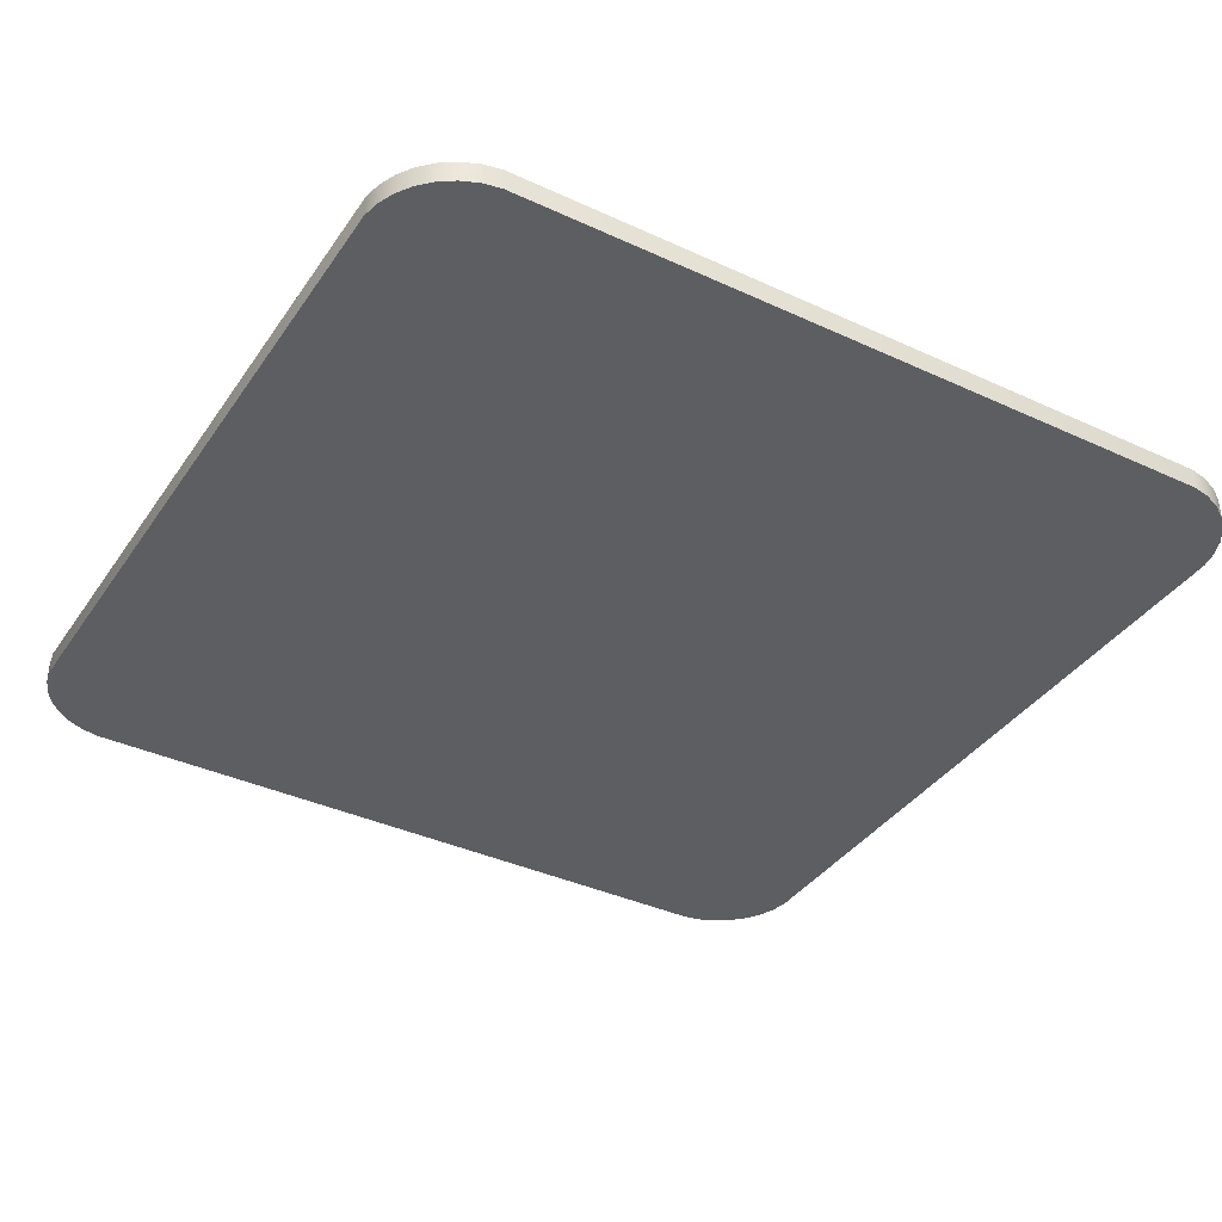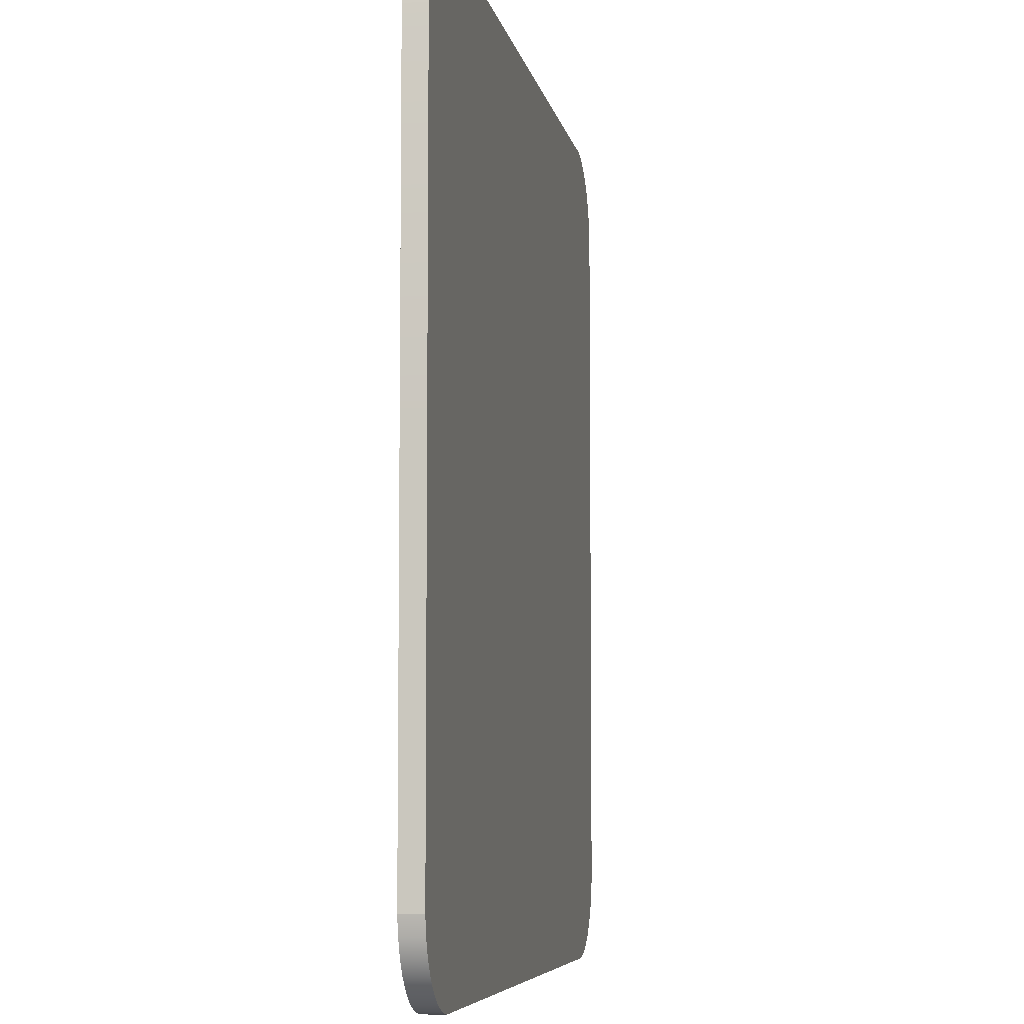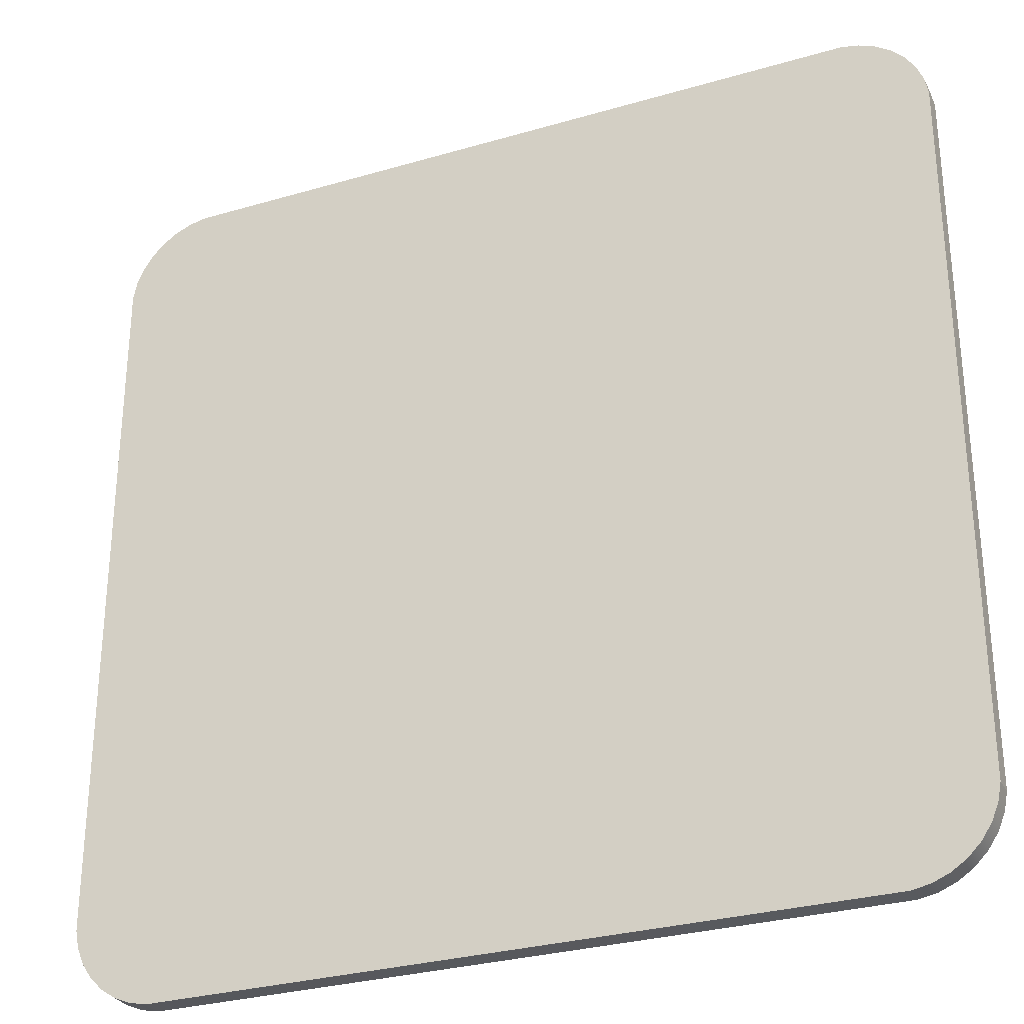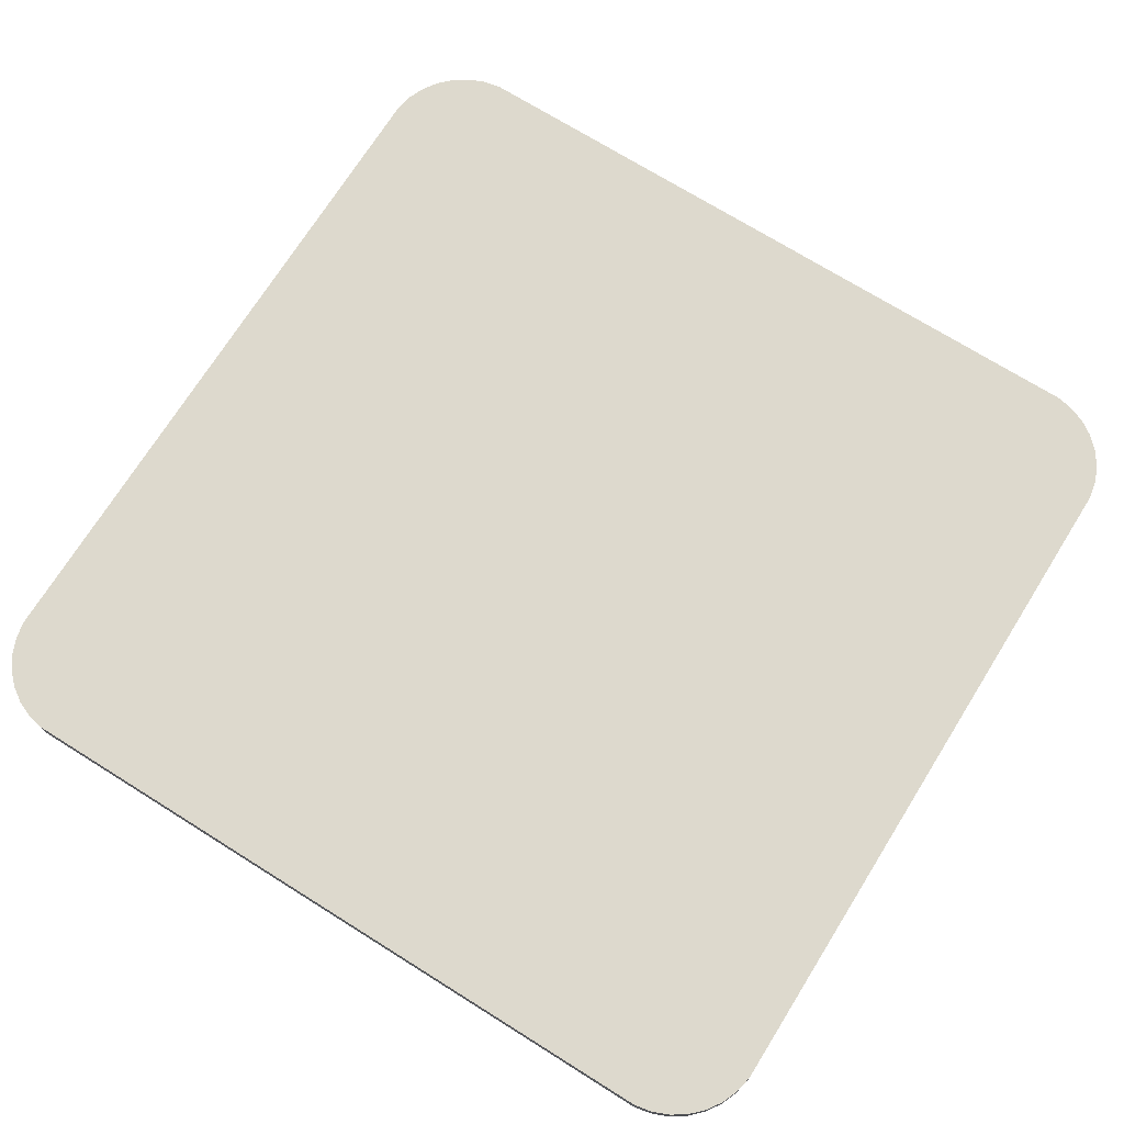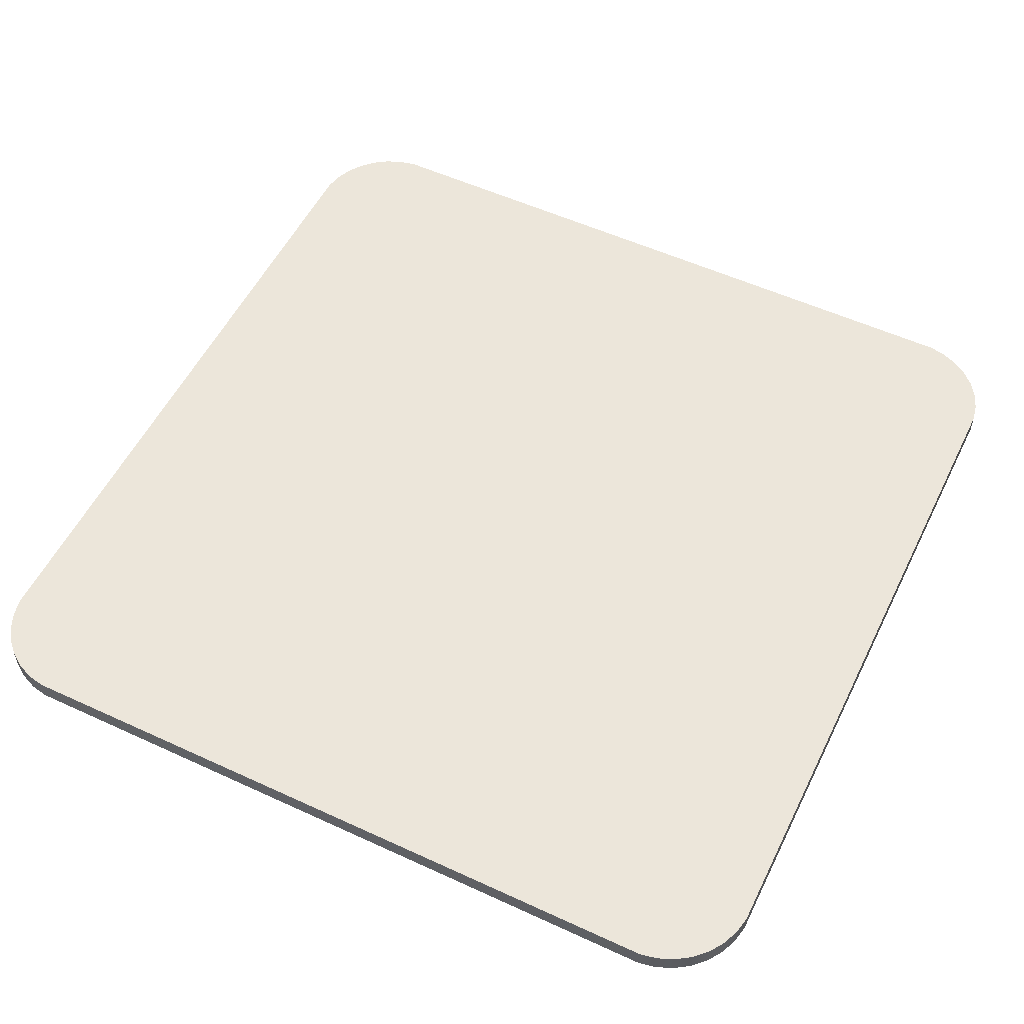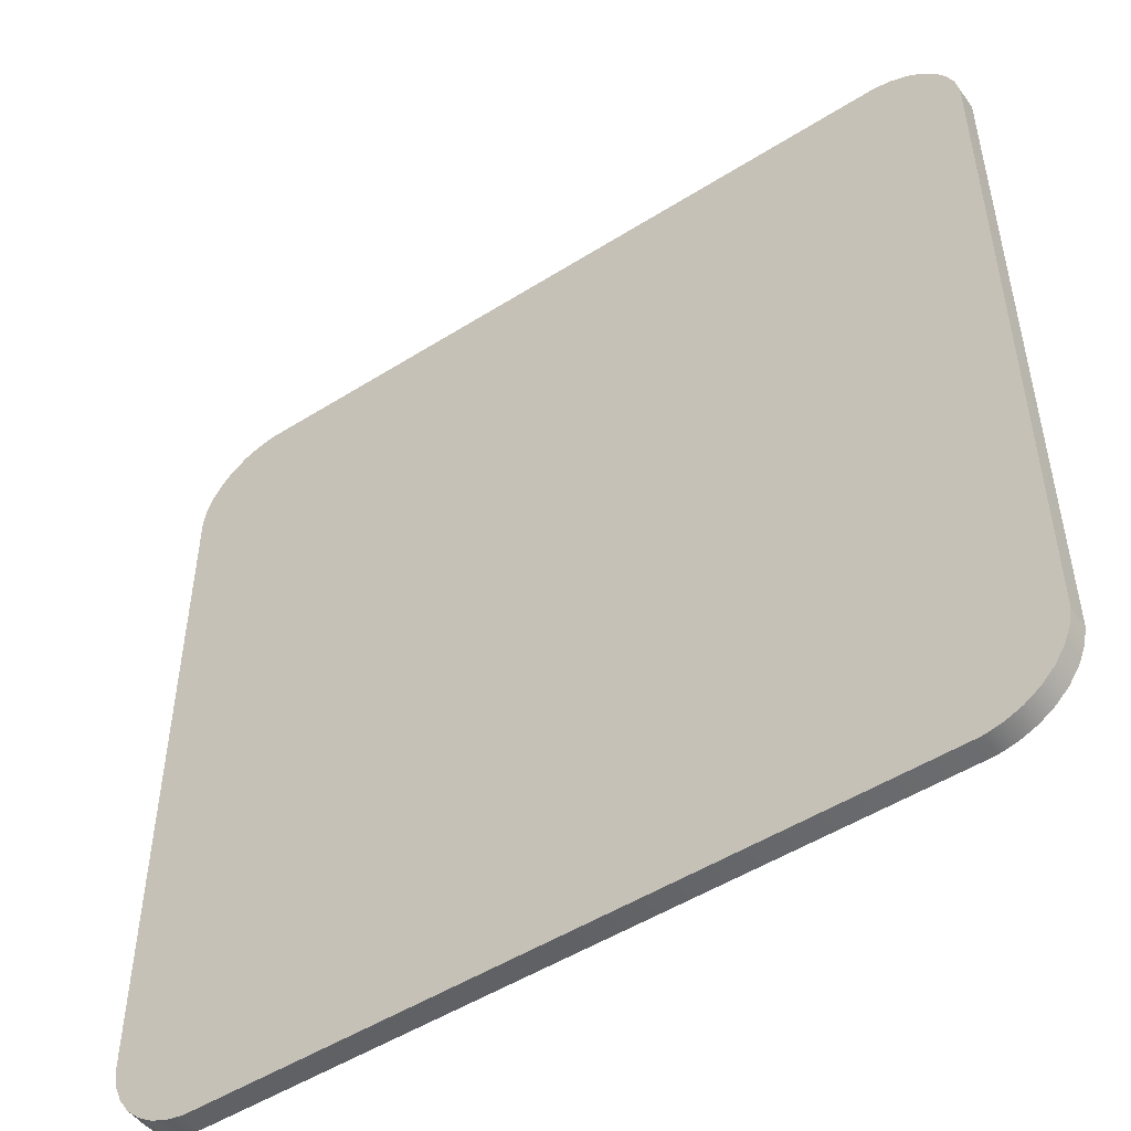
<metadata>
{"format":"obj","ext":"obj","renderer":"f3d","projection":"perspective","resolution":1024,"background":"white","views":[{"elev":-37.8,"azim":-120.5,"up":"+Z"},{"elev":-6.4,"azim":100.1,"up":"+Y"},{"elev":-29.7,"azim":23.3,"up":"+Y"},{"elev":71.9,"azim":-58.0,"up":"+Z"},{"elev":54.6,"azim":-154.0,"up":"+Z"},{"elev":-50.3,"azim":34.7,"up":"+Y"}]}
</metadata>
<code>
v  0.9984 -8e-05 -0.02477
v  0.9984 -8e-05 0.02523
v  0.9984 -0.8153 0.02523
v  0.9984 -0.8153 -0.02477
v  0.9984 0.8121 -0.02477
v  0.9904 0.8521 -0.02477
v  0.9904 0.8521 0.02523
v  0.9984 0.8121 0.02523
v  0.9747 0.8898 -0.02477
v  0.9747 0.8898 0.02523
v  0.952 0.9237 -0.02477
v  0.952 0.9237 0.02523
v  0.9231 0.9526 -0.02477
v  0.9231 0.9526 0.02523
v  0.8891 0.9752 -0.02477
v  0.8891 0.9752 0.02523
v  0.8514 0.9908 -0.02477
v  0.8514 0.9908 0.02523
v  0.8113 0.9988 -0.02477
v  0.8113 0.9988 0.02523
v  -0.000491 0.9987 -0.02477
v  -0.000491 0.9987 0.02523
v  -0.8115 0.9987 -0.02477
v  -0.8515 0.9907 -0.02477
v  -0.8515 0.9907 0.02523
v  -0.8115 0.9987 0.02523
v  -0.8893 0.9751 -0.02477
v  -0.8893 0.9751 0.02523
v  -0.9232 0.9524 -0.02477
v  -0.9232 0.9524 0.02523
v  -0.952 0.9235 -0.02477
v  -0.952 0.9235 0.02523
v  -0.9747 0.8895 -0.02477
v  -0.9747 0.8895 0.02523
v  -0.9903 0.8518 -0.02477
v  -0.9903 0.8518 0.02523
v  -0.9982 0.8117 -0.02477
v  -0.9982 0.8117 0.02523
v  -0.9982 -0.000441 -0.02477
v  -0.9982 -0.000441 0.02523
v  -0.9982 -0.8156 -0.02477
v  -0.9902 -0.8557 -0.02477
v  -0.9902 -0.8557 0.02523
v  -0.9982 -0.8156 0.02523
v  -0.9745 -0.8934 -0.02477
v  -0.9745 -0.8934 0.02523
v  -0.9518 -0.9273 -0.02477
v  -0.9518 -0.9273 0.02523
v  -0.9229 -0.9562 -0.02477
v  -0.9229 -0.9562 0.02523
v  -0.8889 -0.9788 -0.02477
v  -0.8889 -0.9788 0.02523
v  -0.8512 -0.9944 -0.02477
v  -0.8512 -0.9944 0.02523
v  -0.8111 -1.002 -0.02477
v  -0.8111 -1.002 0.02523
v  -0.00013 -1.002 -0.02477
v  -0.00013 -1.002 0.02523
v  0.8117 -1.002 -0.02477
v  0.8517 -0.9943 -0.02477
v  0.8517 -0.9943 0.02523
v  0.8117 -1.002 0.02523
v  0.8895 -0.9786 -0.02477
v  0.8895 -0.9786 0.02523
v  0.9234 -0.9559 -0.02477
v  0.9234 -0.9559 0.02523
v  0.9522 -0.927 -0.02477
v  0.9522 -0.927 0.02523
v  0.9749 -0.8931 -0.02477
v  0.9749 -0.8931 0.02523
v  0.9905 -0.8553 -0.02477
v  0.9905 -0.8553 0.02523
v  -0.000311 -0.00026 -0.02477
v  -0.000311 -0.00026 0.02523
g card_square
f 1 2 3
f 3 4 1
f 5 6 7
f 7 8 5
f 6 9 10
f 10 7 6
f 9 11 12
f 12 10 9
f 11 13 14
f 14 12 11
f 13 15 16
f 16 14 13
f 15 17 18
f 18 16 15
f 17 19 20
f 20 18 17
f 21 22 20
f 20 19 21
f 23 24 25
f 25 26 23
f 24 27 28
f 28 25 24
f 27 29 30
f 30 28 27
f 29 31 32
f 32 30 29
f 31 33 34
f 34 32 31
f 33 35 36
f 36 34 33
f 35 37 38
f 38 36 35
f 39 40 38
f 38 37 39
f 41 42 43
f 43 44 41
f 42 45 46
f 46 43 42
f 45 47 48
f 48 46 45
f 47 49 50
f 50 48 47
f 49 51 52
f 52 50 49
f 51 53 54
f 54 52 51
f 53 55 56
f 56 54 53
f 57 58 56
f 56 55 57
f 59 60 61
f 61 62 59
f 60 63 64
f 64 61 60
f 63 65 66
f 66 64 63
f 65 67 68
f 68 66 65
f 67 69 70
f 70 68 67
f 69 71 72
f 72 70 69
f 71 4 3
f 3 72 71
f 23 26 22
f 22 21 23
f 59 62 58
f 58 57 59
f 55 53 51
f 51 49 47
f 55 51 47
f 47 45 42
f 42 41 39
f 47 42 39
f 55 47 39
f 55 39 73
f 57 55 73
f 26 25 28
f 28 30 32
f 26 28 32
f 32 34 36
f 36 38 40
f 32 36 40
f 26 32 40
f 26 40 74
f 22 26 74
f 74 2 8
f 8 7 10
f 74 8 10
f 10 12 14
f 14 16 18
f 10 14 18
f 74 10 18
f 74 18 20
f 22 74 20
f 17 15 13
f 13 11 9
f 17 13 9
f 9 6 5
f 5 1 73
f 9 5 73
f 17 9 73
f 17 73 21
f 19 17 21
f 5 8 2
f 2 1 5
f 41 44 40
f 40 39 41
f 37 35 33
f 33 31 29
f 37 33 29
f 29 27 24
f 24 23 21
f 29 24 21
f 37 29 21
f 37 21 73
f 39 37 73
f 44 43 46
f 46 48 50
f 44 46 50
f 50 52 54
f 54 56 58
f 50 54 58
f 44 50 58
f 44 58 74
f 40 44 74
f 58 62 61
f 61 64 66
f 58 61 66
f 66 68 70
f 70 72 3
f 66 70 3
f 58 66 3
f 58 3 2
f 74 58 2
f 4 71 69
f 69 67 65
f 4 69 65
f 65 63 60
f 60 59 57
f 65 60 57
f 4 65 57
f 4 57 73
f 1 4 73

</code>
